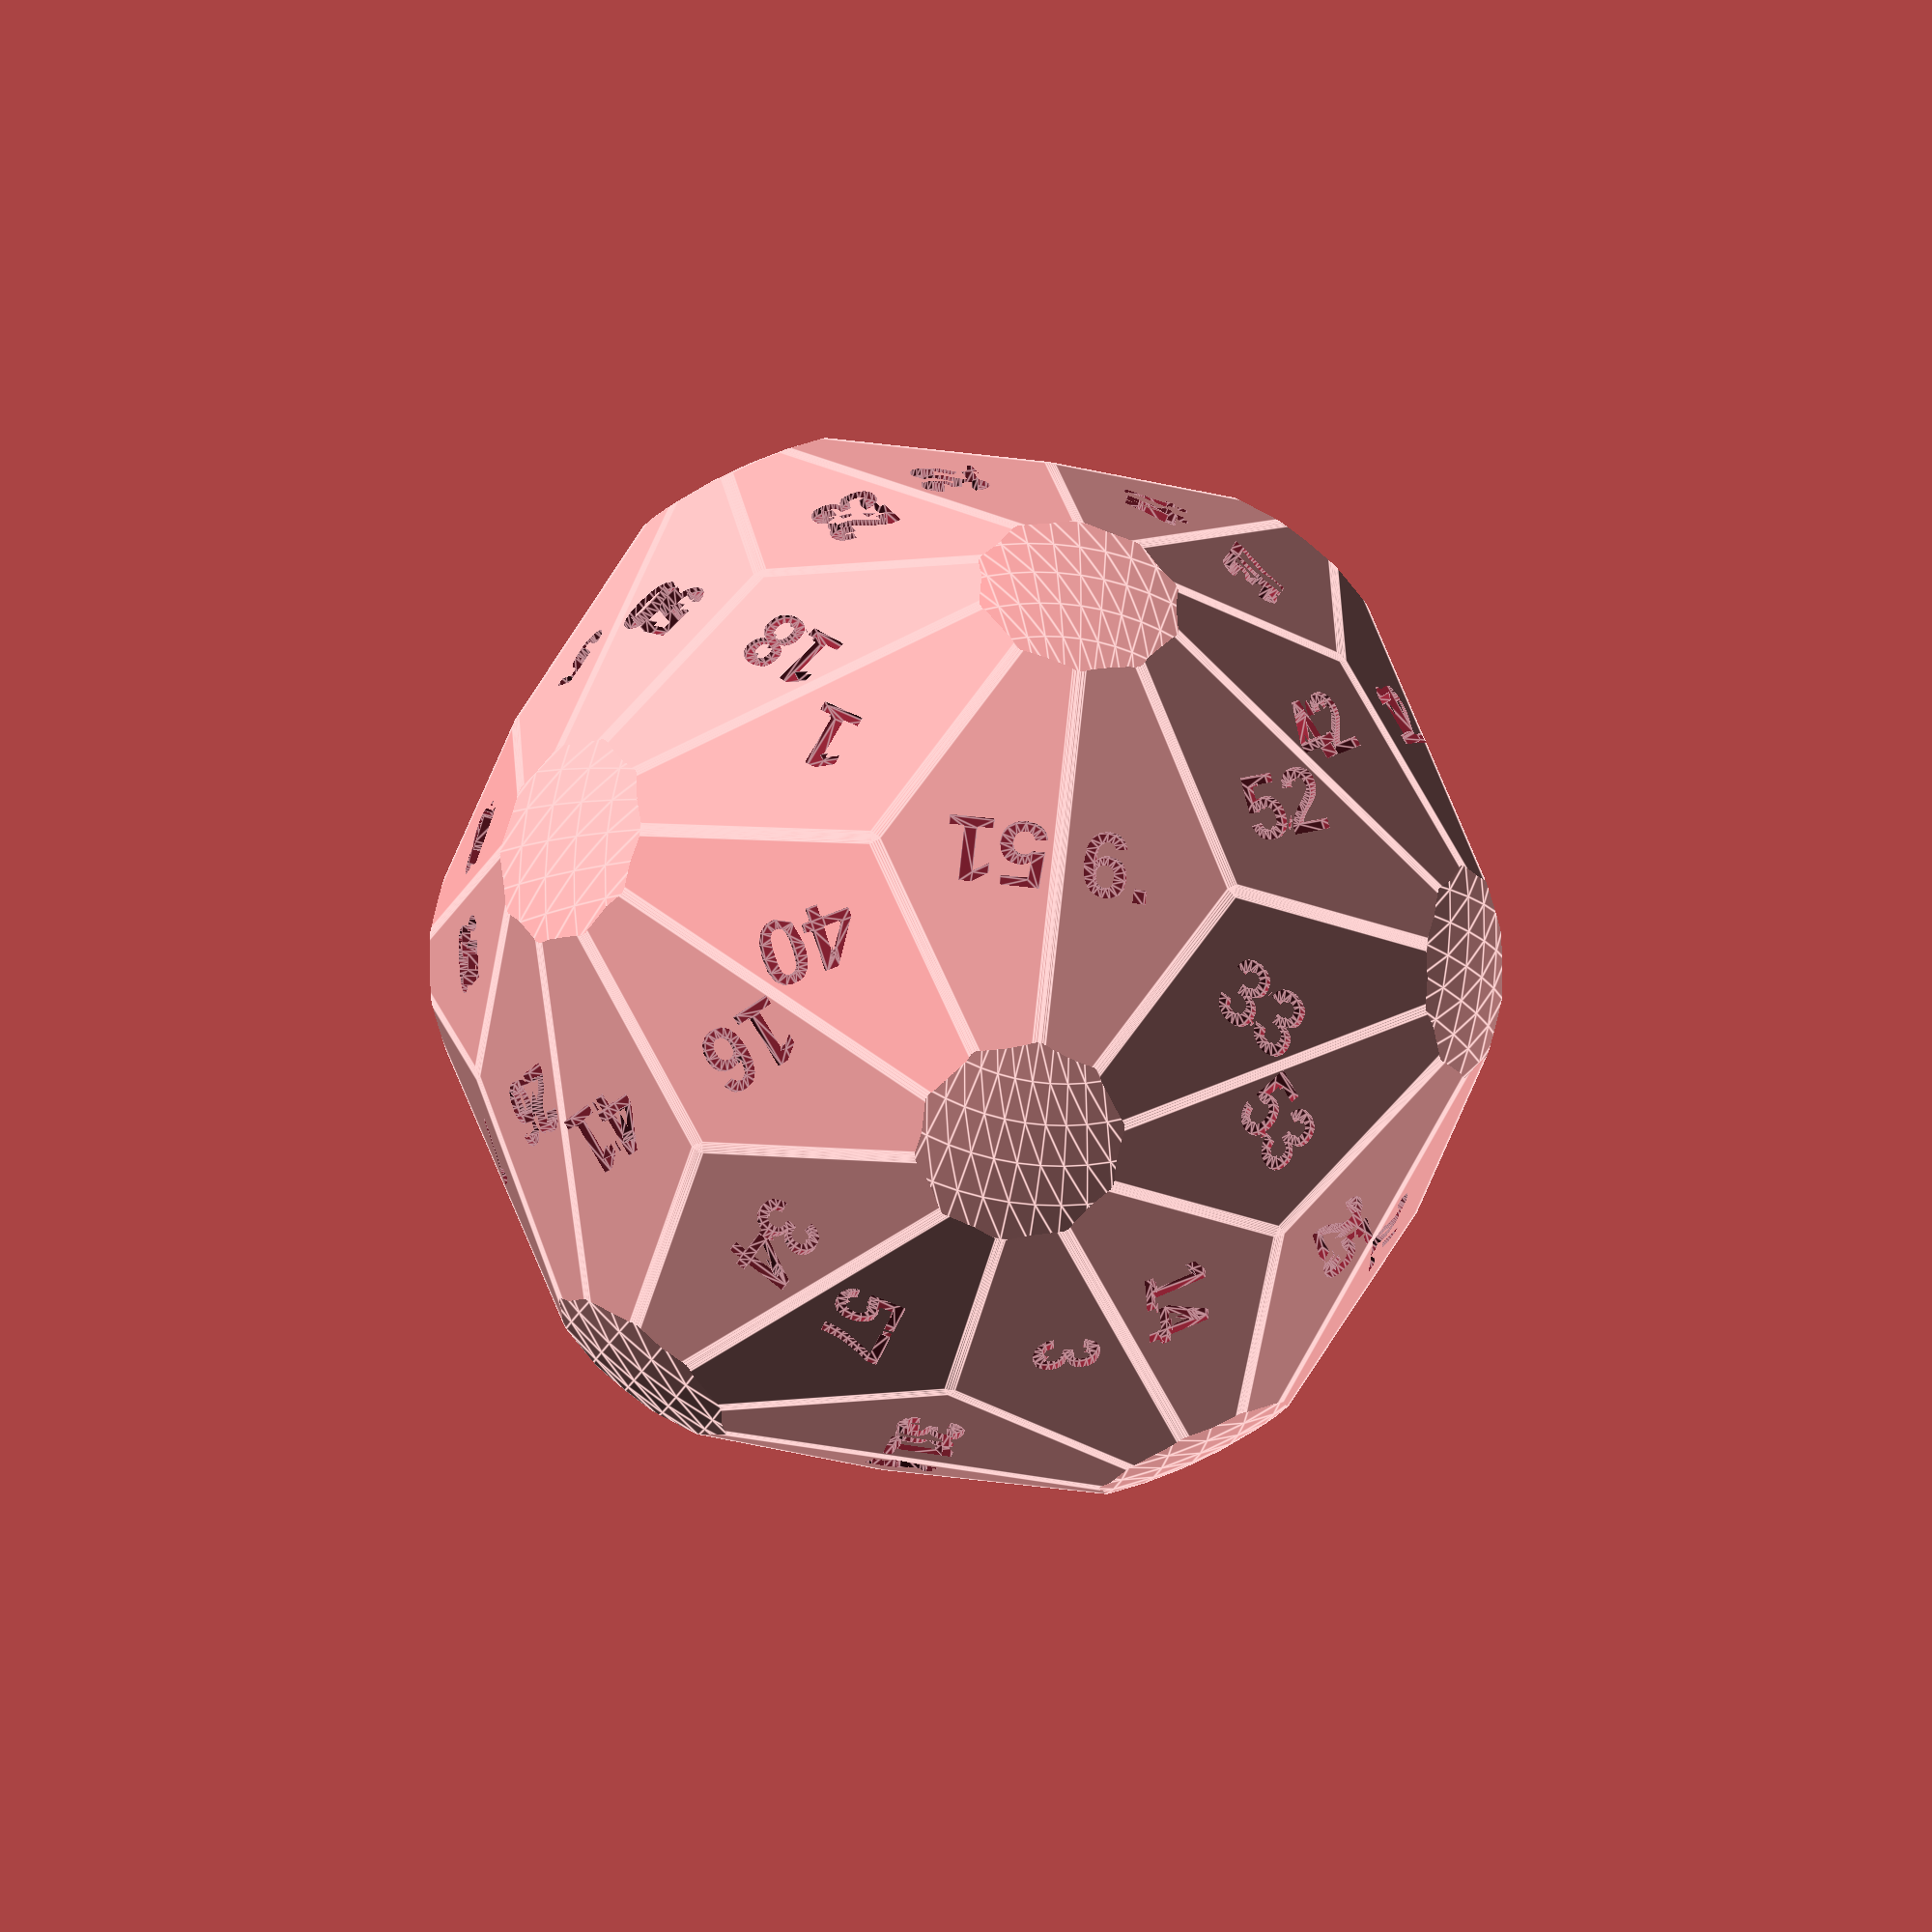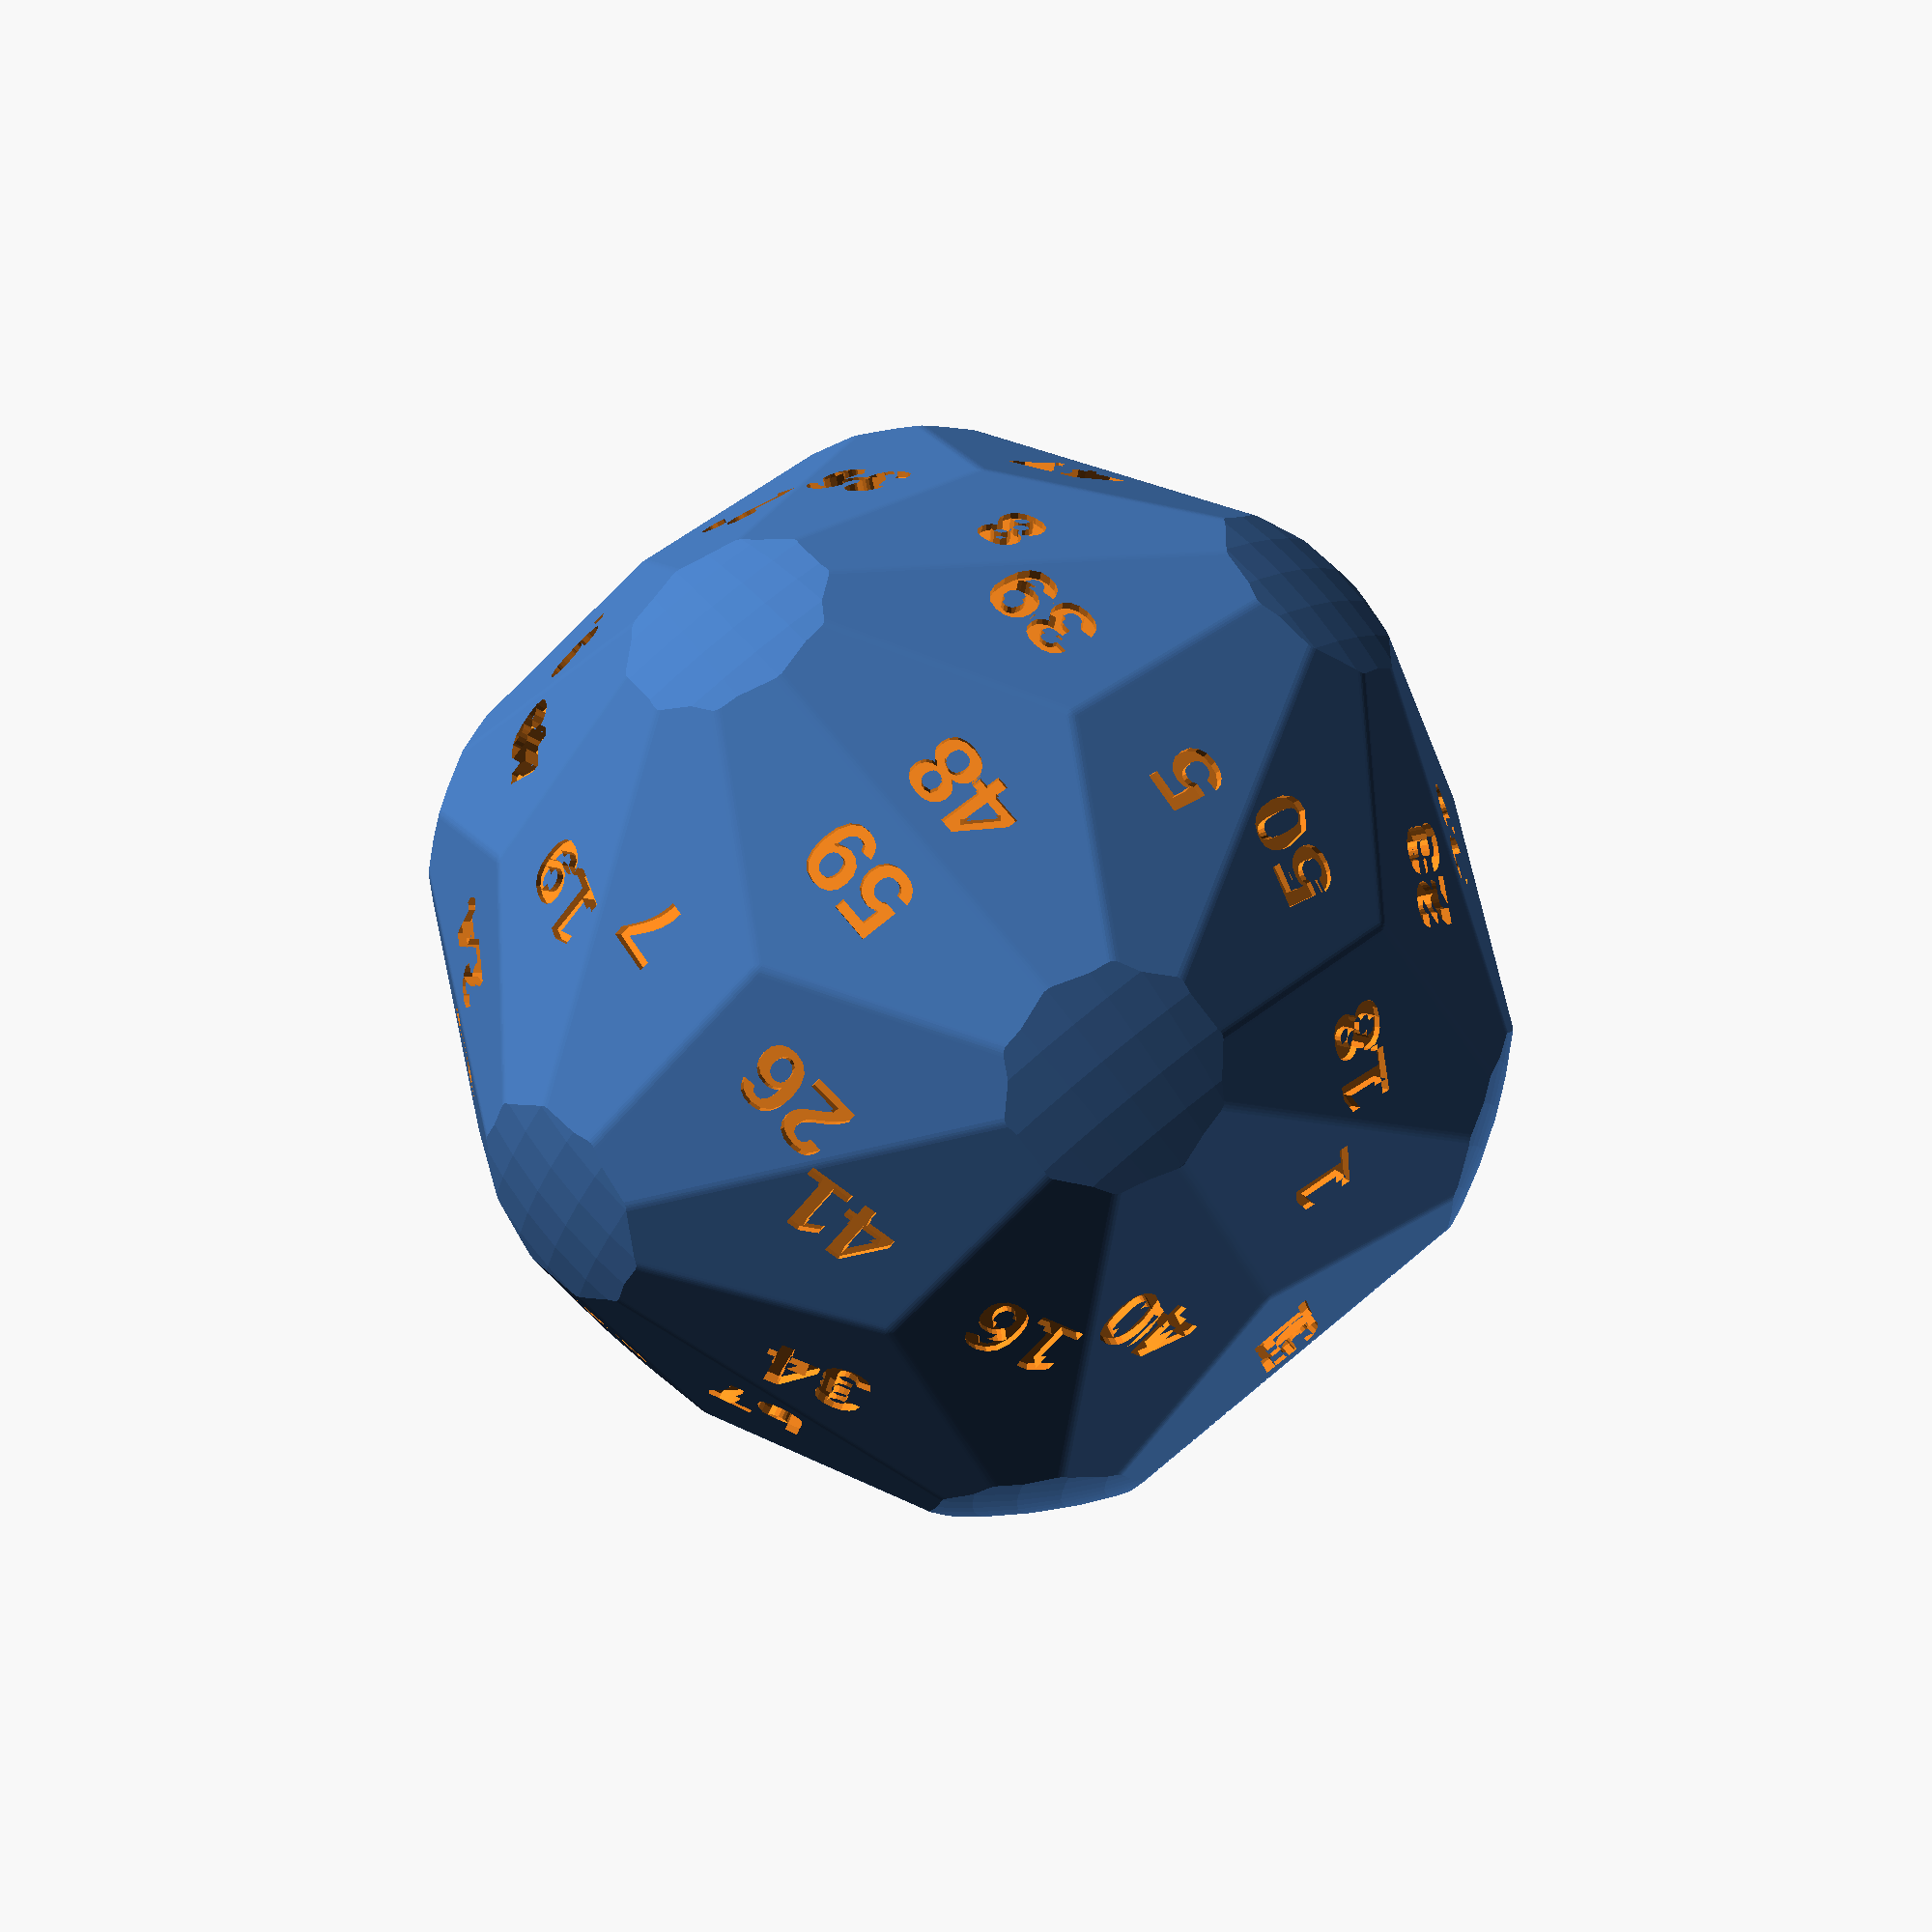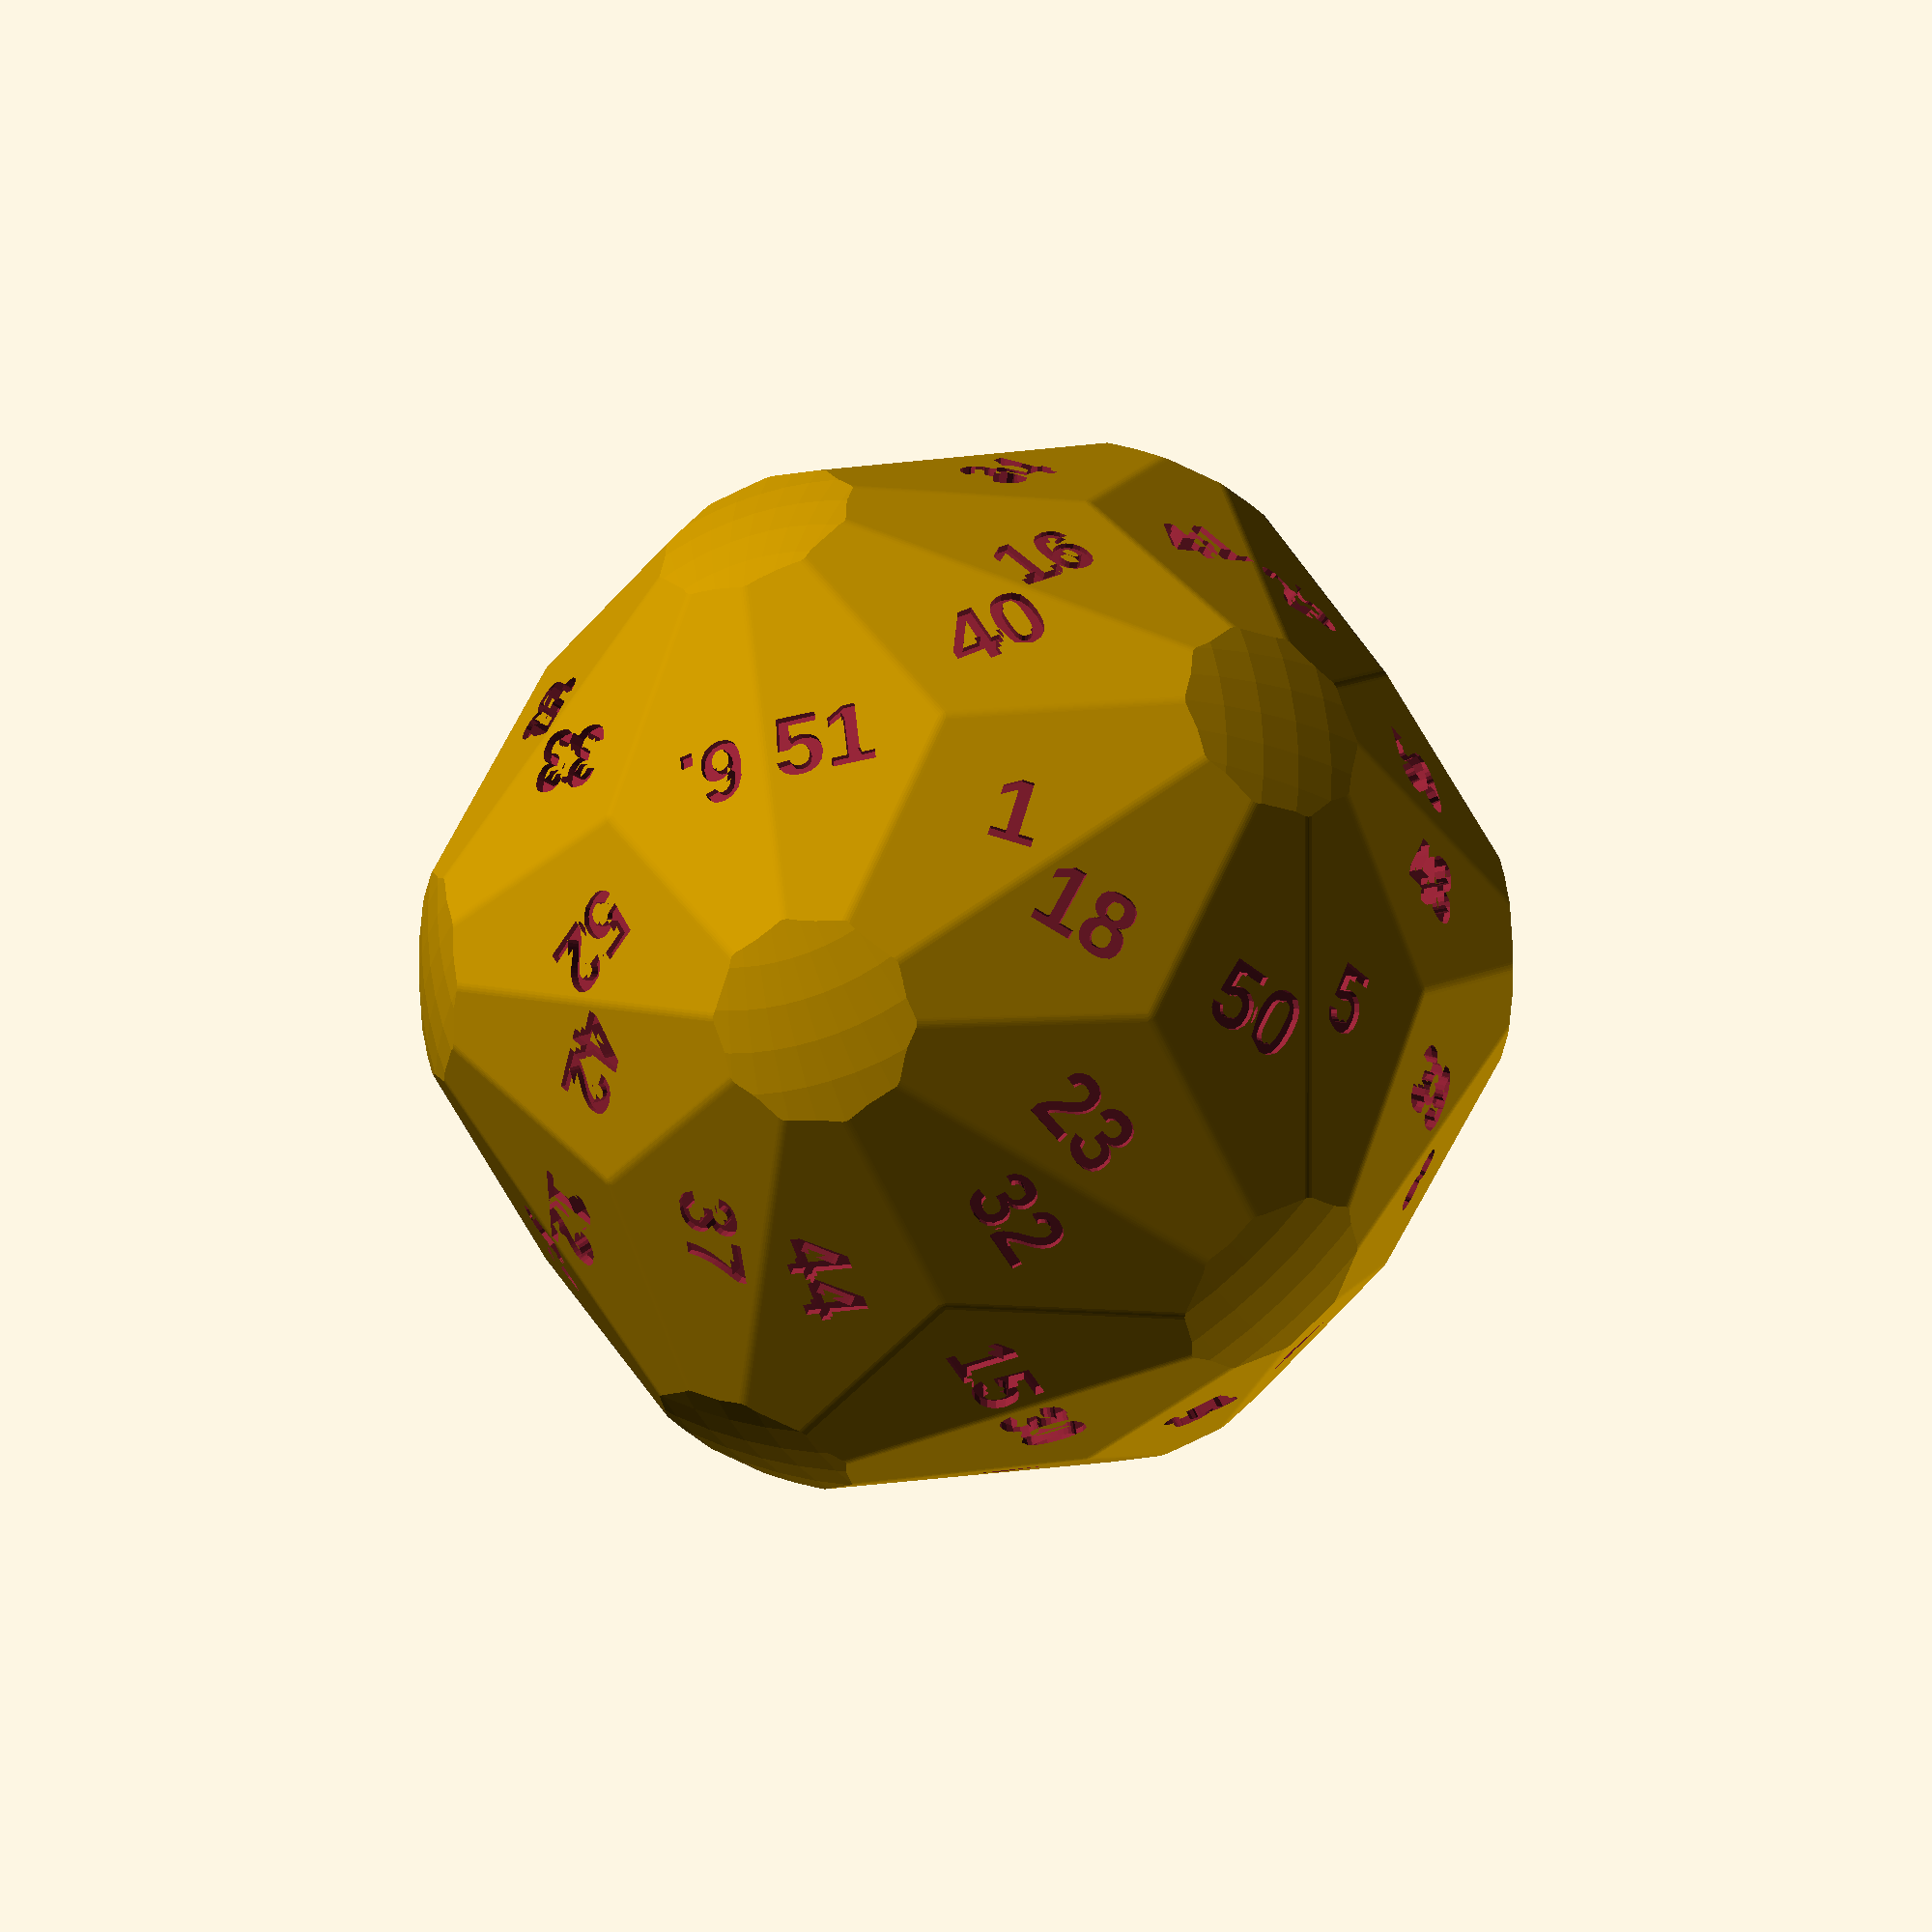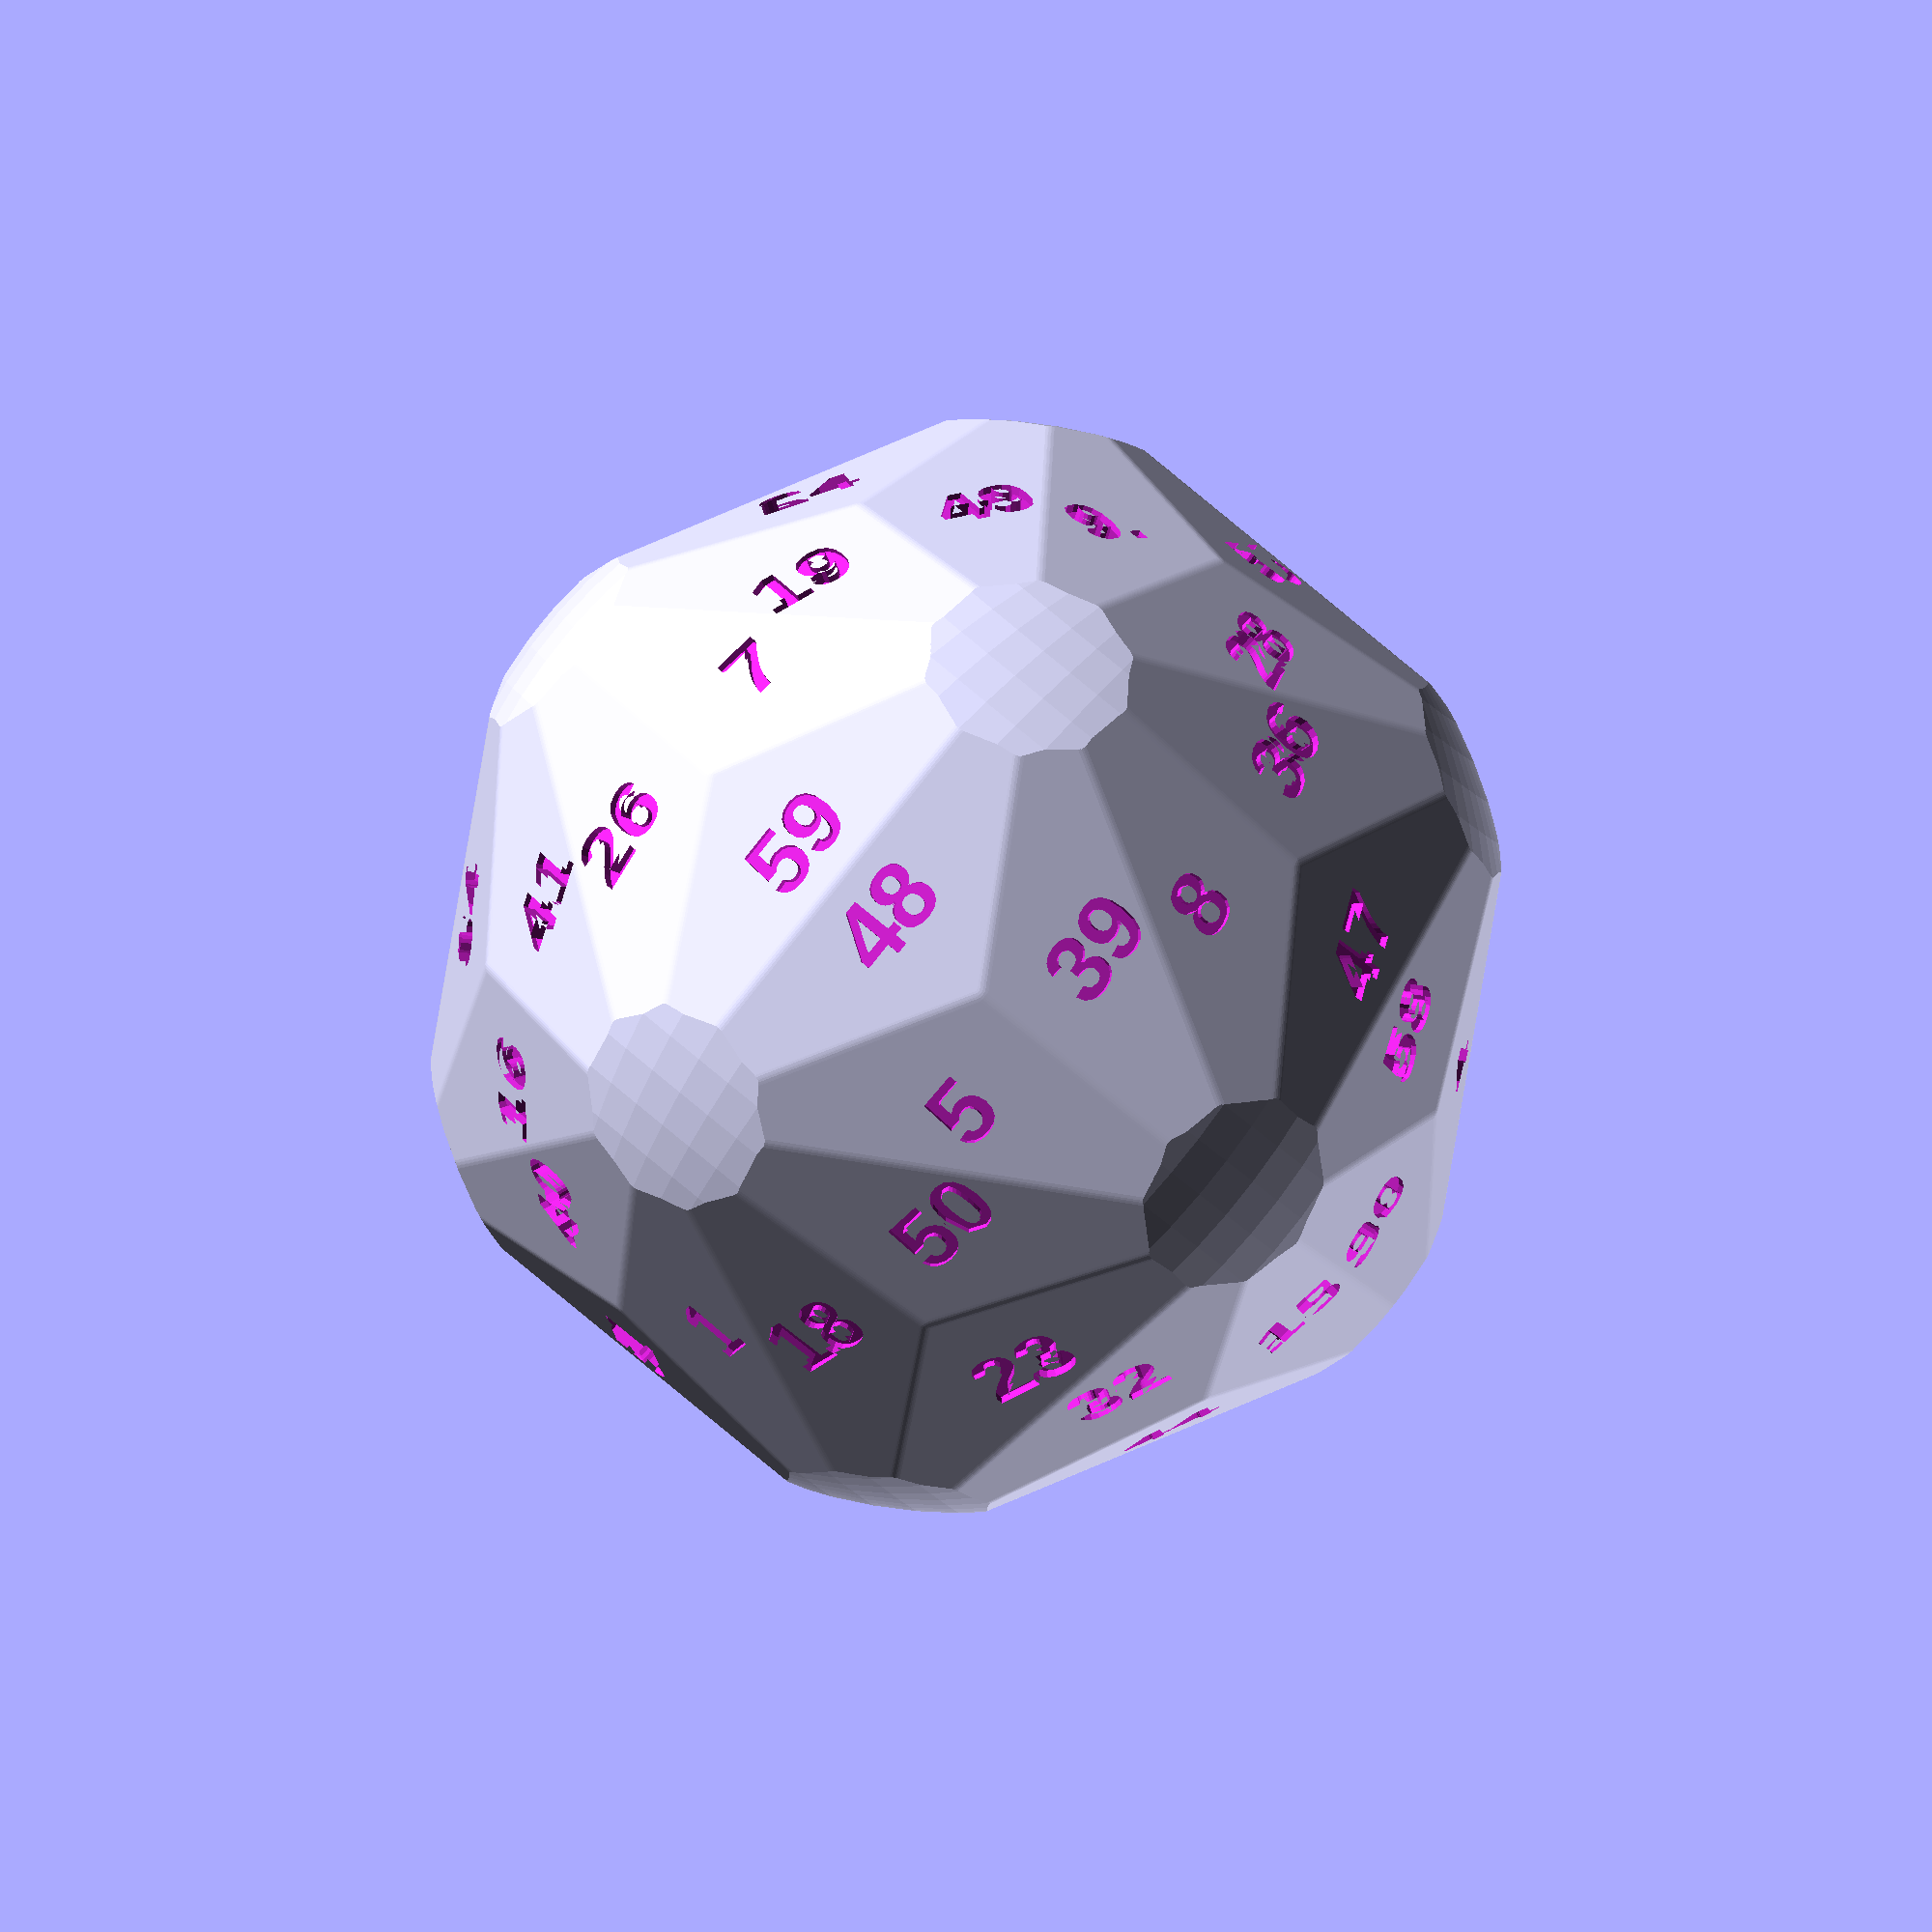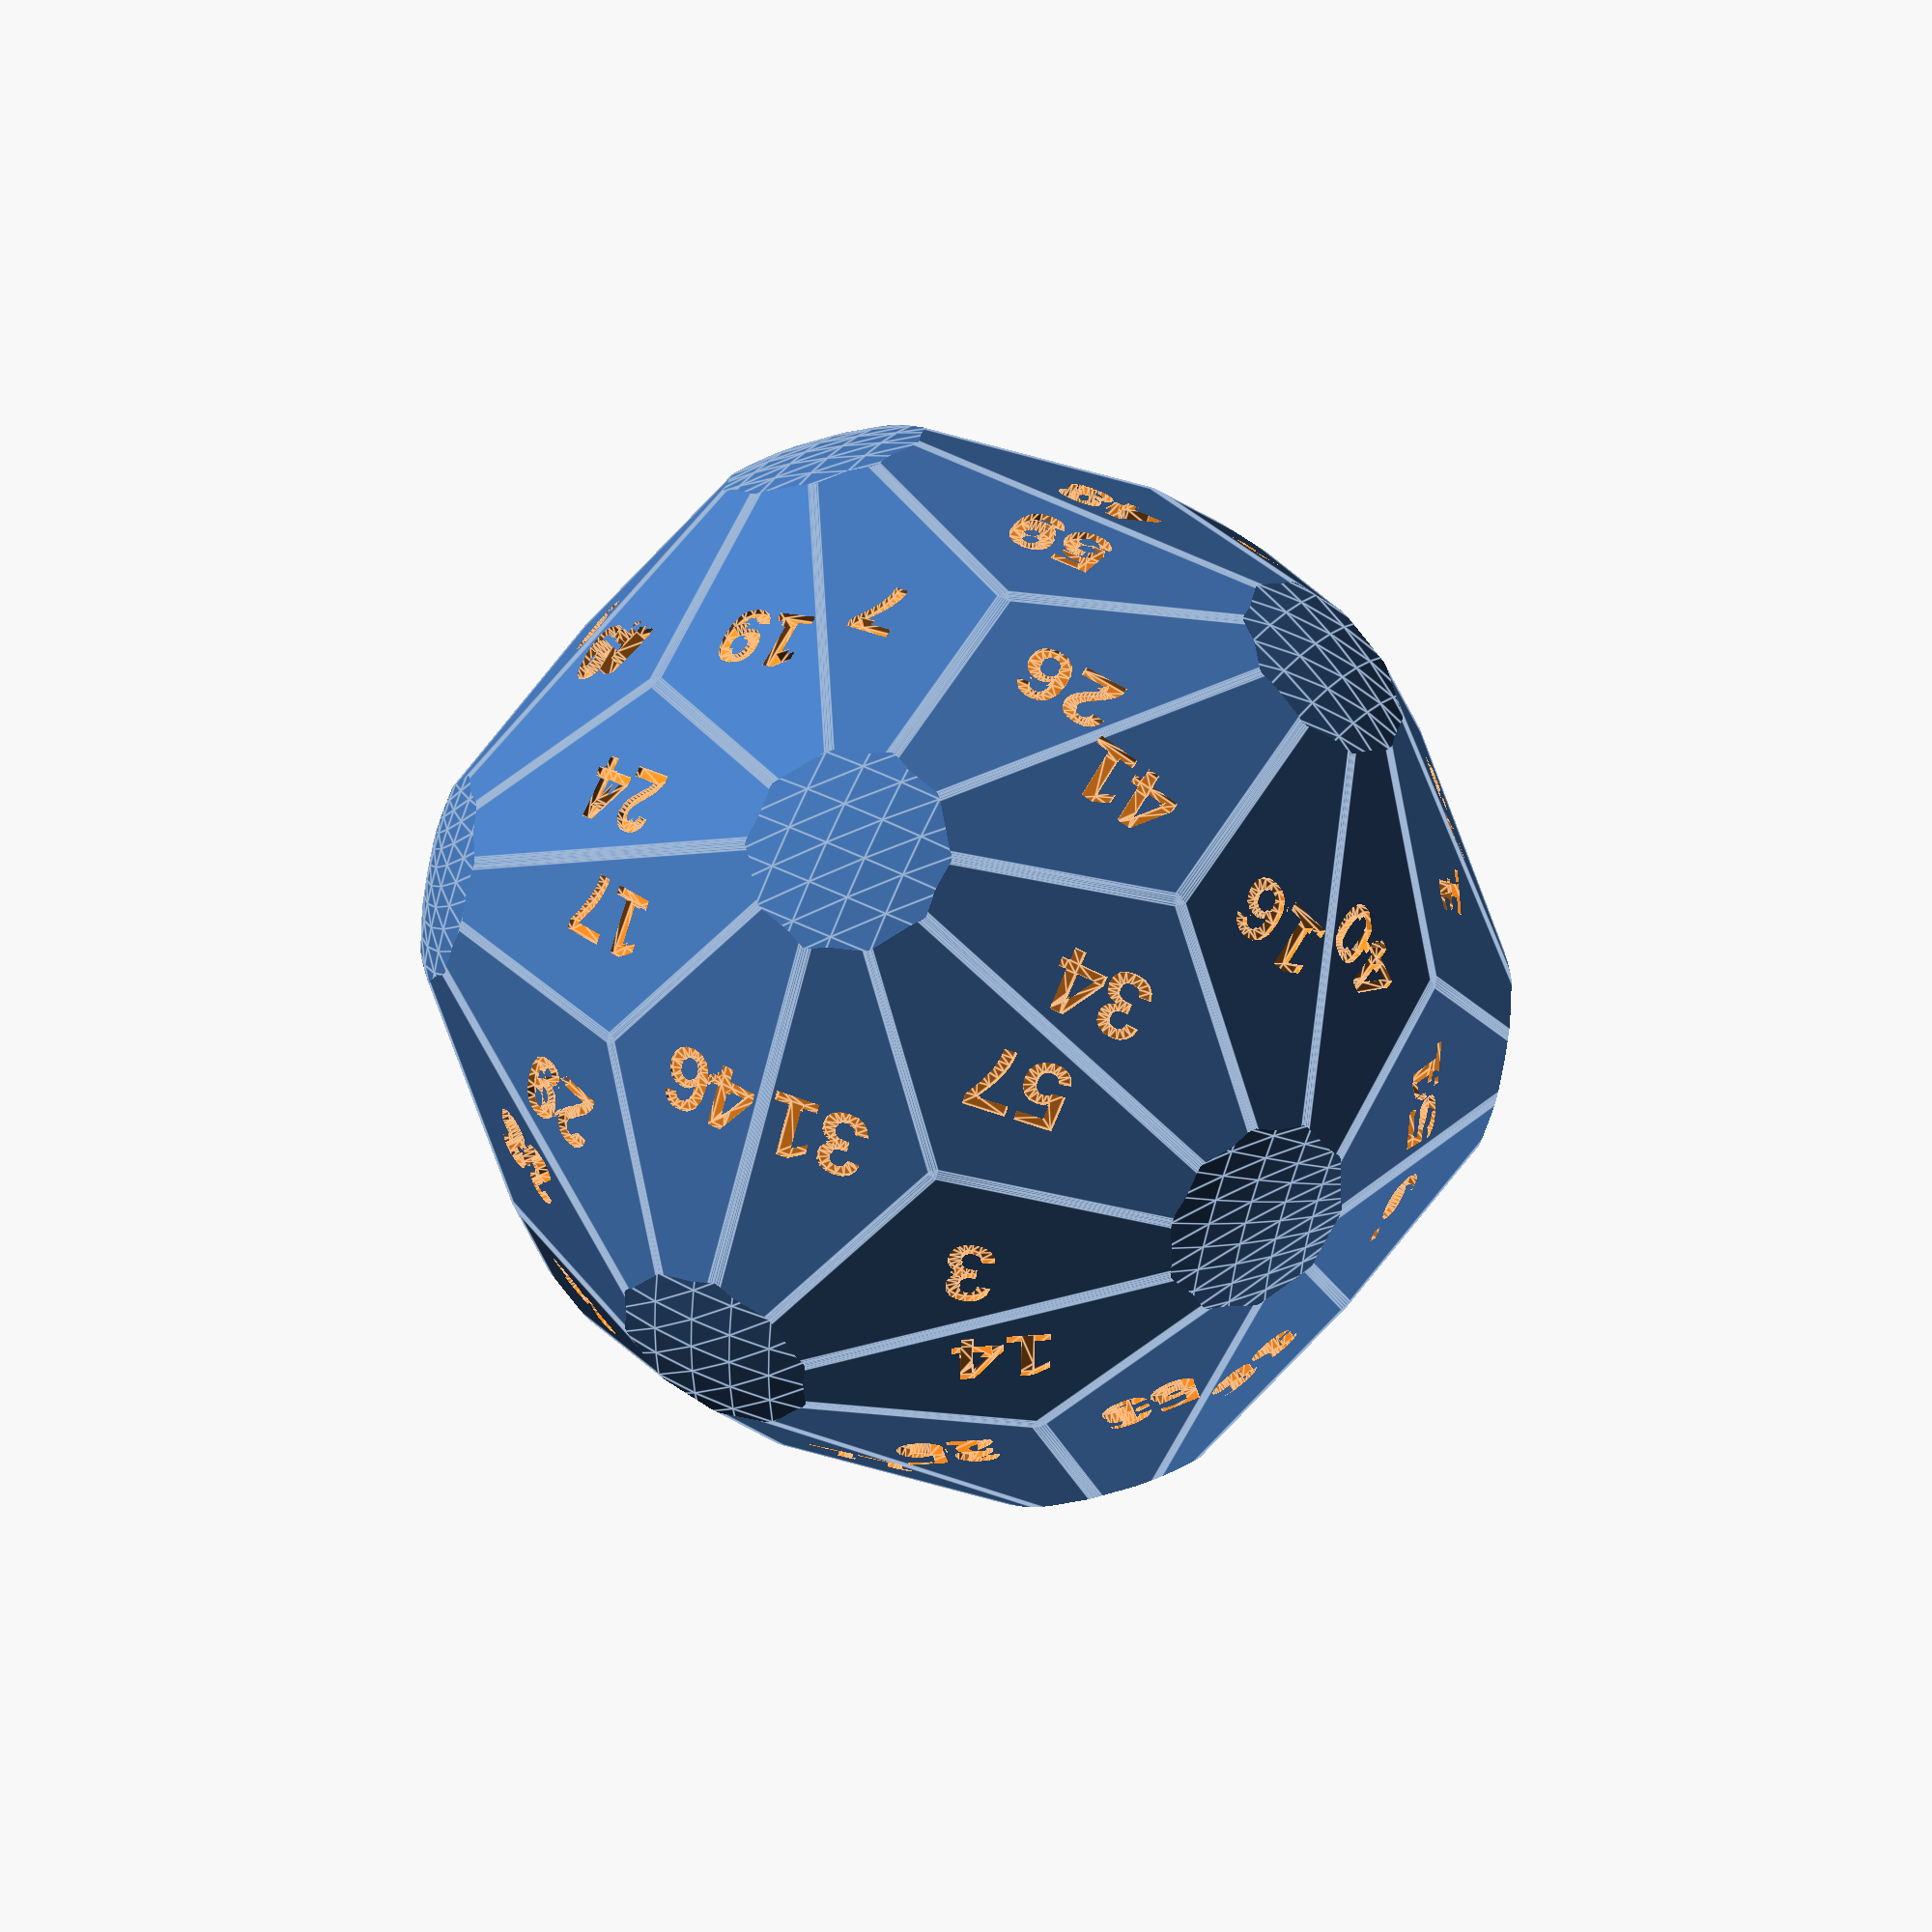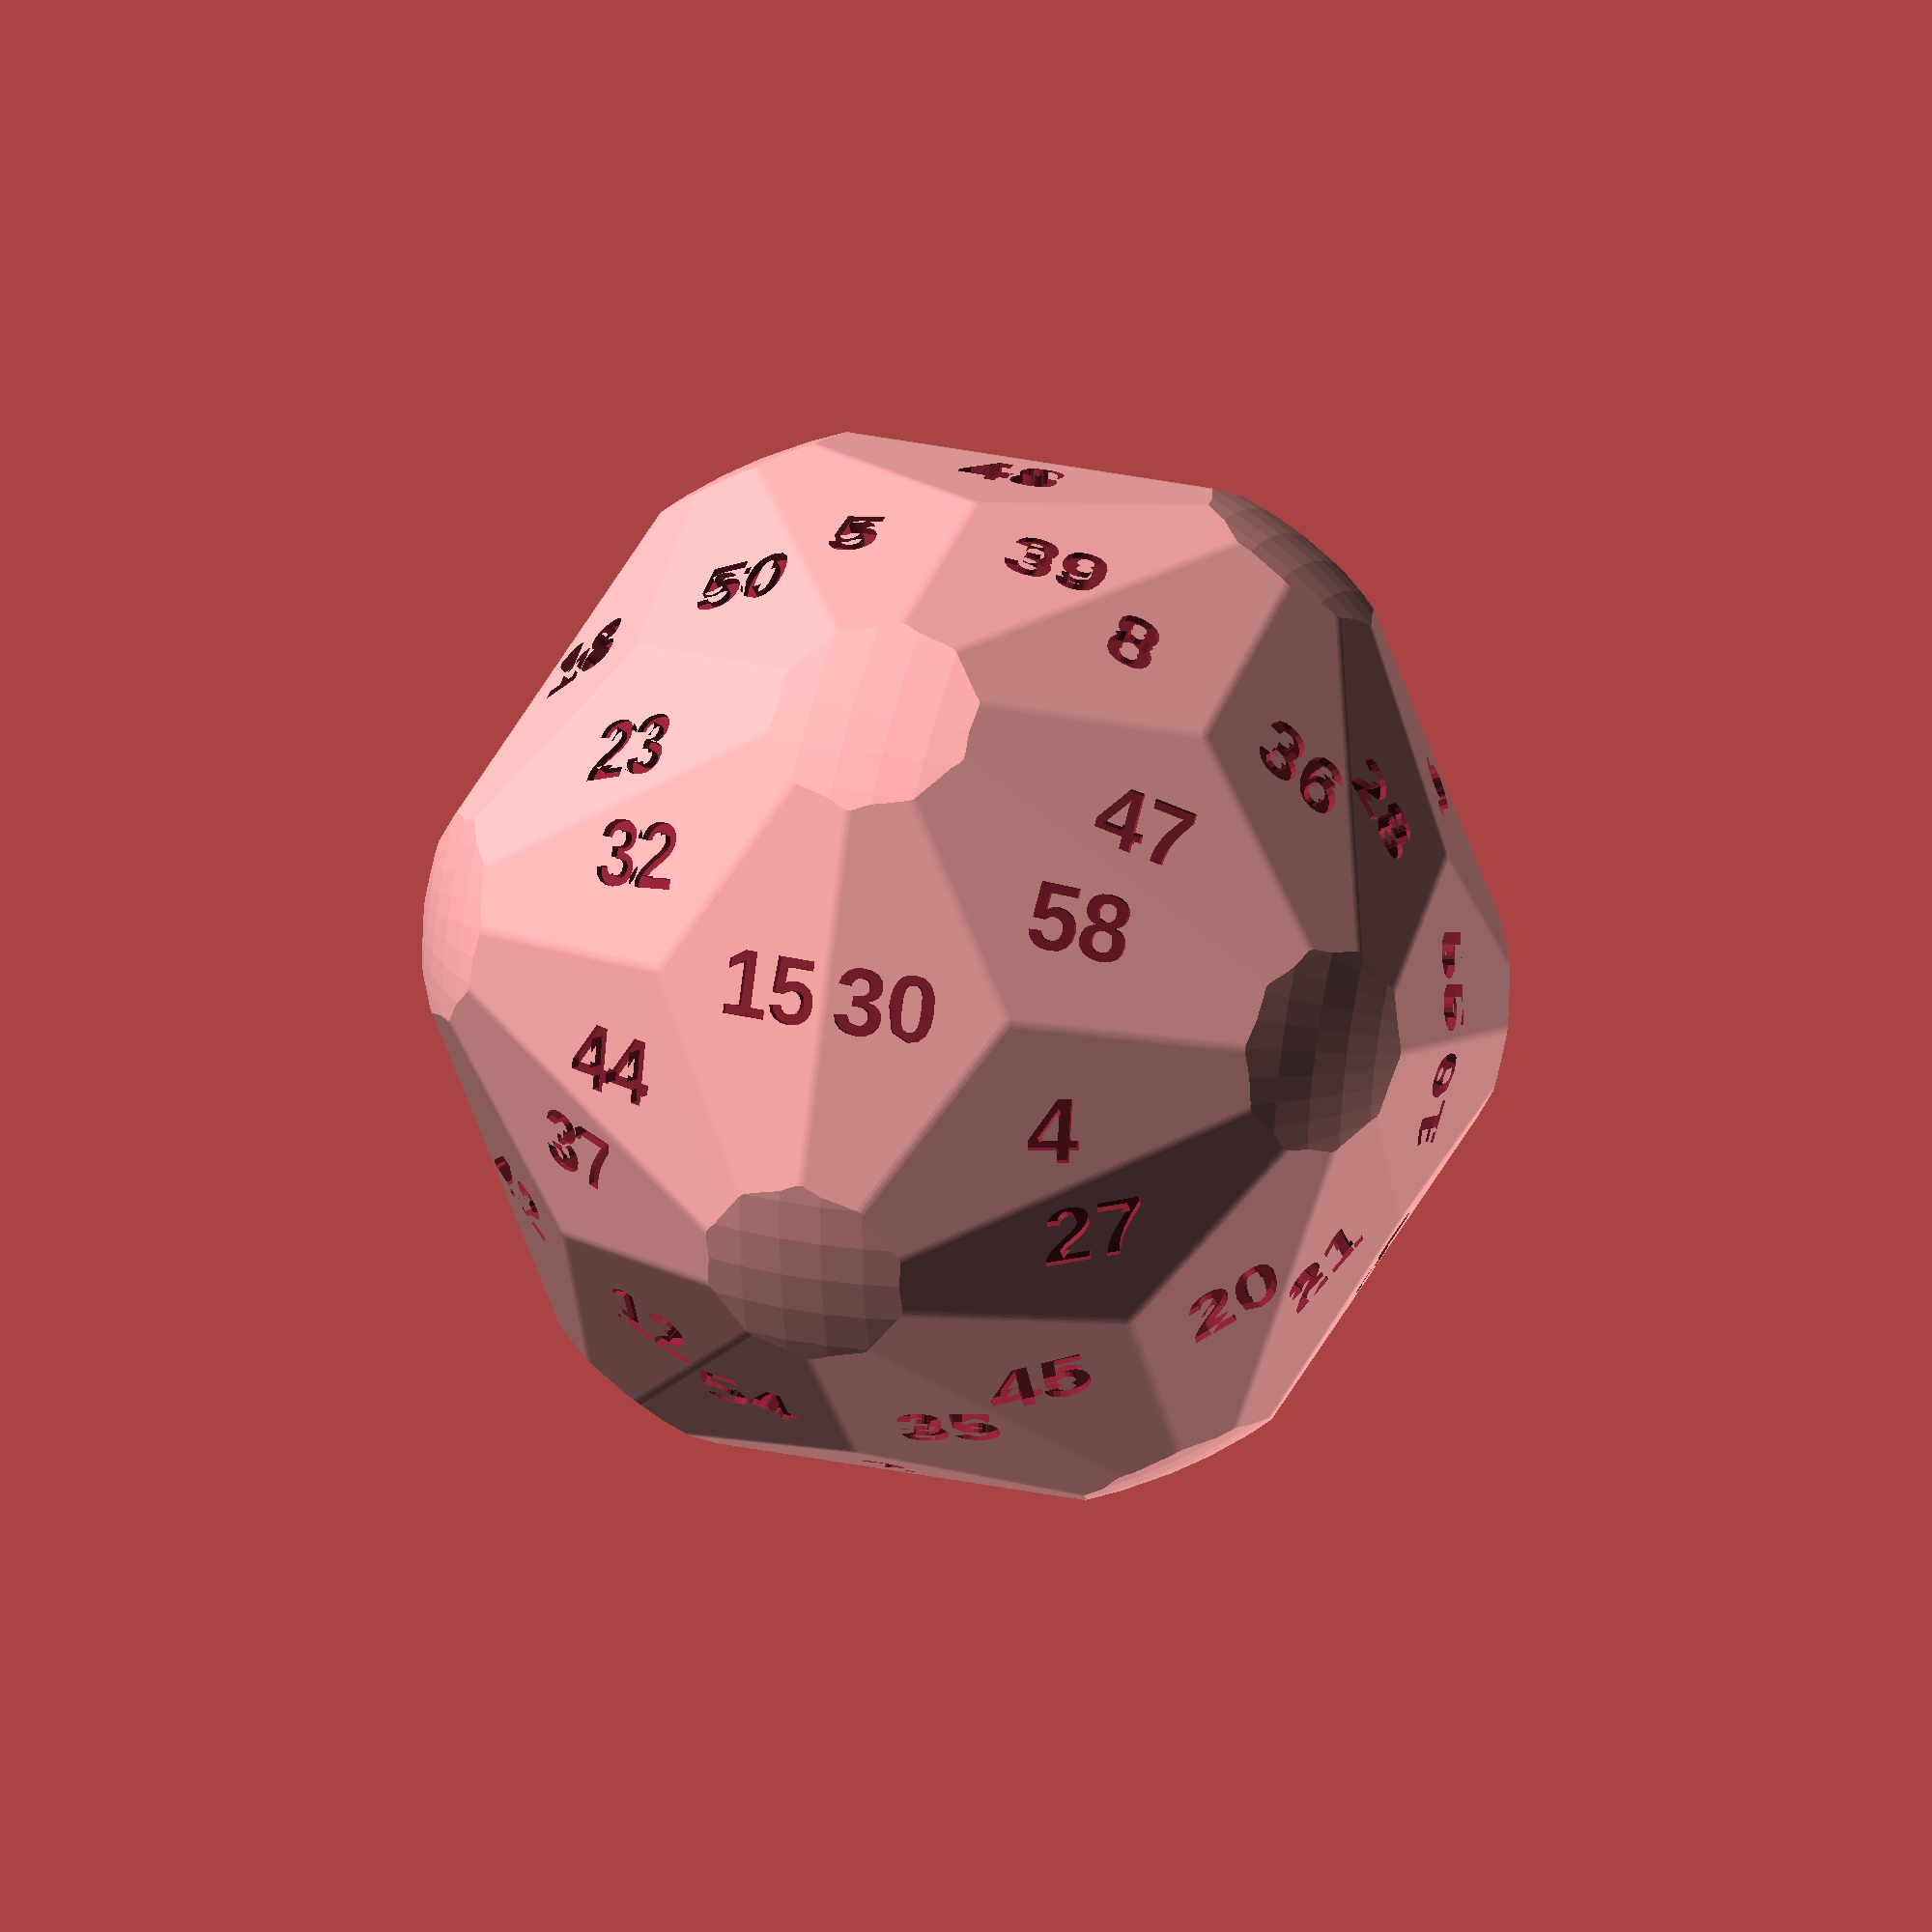
<openscad>
//Triakis Icosahedron
// 3 sided faces = 60
// degree 10 vertives = 12
// degree 3 vertices = 20
//halves >= 20 (icosahedron)

txt_depth = .09;
txt_size = .425;
txt_font = "Arial:style=Bold";
// Warning: a scale factor is applied later (see below)
diam = 34; // scale factor which sets the diameter (distance from one [deg 4]-vertex to the vertex opposite) 
minko = 0.2; //chamfer the edges [0 = disabled]
roll = 0.3; // another effet to round the dice (intersects with a smaller sphere) [0 = disabled]
minkfn = 80; //sets the $fn variable for chamfer and the sphere

C0 = 1.04955317926133973822831518963;
C1 = 1.69821271704535895291326075851;
C2 = 1.80901699437494742410229341718;
C3 = 2.74776589630669869114157594814;
C4 = 2.927050983124842272306880251548;


ordi = sqrt(C2*C2+C4*C4) +minko; //original diameter
scafa = diam*.5/ordi; //scale factor

//labels = ["1","2","3","4","5","6.","7","8","9.","10","11","12","13","14","15","16","17","18","19","20","21","22","23","24","25","26","27","28","29","30","31","32","33","34","35","36","37","38","39","40","41","42","43","44","45","46","47","48","49","50","51","52","53","54","55","56","57","58","59","60"]; //default labeling

//This labeling has balanced opposed faces; vertices of degree 3 deviate by the minimal amount possible (.5 points); vertices of degree 10 deviate by 3, 2 or 1 point (four times each); halves deviate by 1 point, except for two which deviate by 3 points.  
labels = ["1","40","51","55","9.","28","6.","33","52","21","60","10","44","15","32","58","30","4","57","31","3","29","46","17","39","48","5","54","2","35","26","59","7","56","13","22","23","50","18","36","8","47","42","12","37","27","45","20","16","41","34","24","19","49","14","25","53","11","43","38"];


// This labeling has balanced opposed faces; vertices of degree 3 deviate by the minimal .5 points except for four which deviate by 1.5 points; vertices of degree 10 are balanced except for 4 which deviate by 1 point; halves deviate by 5 points (six times), 3 points (eigth times) and 1 point (six times).
//labels = ["1","39","51","55","9.","28","6.","33","52","22","60","10","43","16","32","57","30","5","56","31","4","29","45","18","40","50","3","54","2","35","26","59","7","58","11","21","23","49","20","37","8","47","42","13","36","27","46","17","15","44","34","25","19","48","14","24","53","12","41","38"];

//This labeling has balanced vertices of degree 10, except for four which deviate by 1 point; vertices of degree 3 deviate by their minimal .5 except for one which deviates by 1.5; opposed faces deviate by 4 points (once), 3 (once), 2 (once) or 1 point (five times), the remaining 22 are balanced; halves deviate by 4 (twice), 3 (four times), 2 (four times), 1 (eight times) or 0 (twice) points. 
//labels = ["1","40","51","55","9.","28","6.","33","52","21","60","10","44","16","31","57","29","5","56","32","4","30","45","17","41","49","3","54","2","35","26","59","7","58","11","22","23","50","18","36","8","47","42","12","37","27","46","19","15","43","34","24","20","48","13","25","53","14","39","38"];


//this labeling has balanced halves, except for four which deviate by 1 point; vertices of degree 3 deviate by their minimum (.5 points); verties of degree 10  deviate by 4 (once), 3 (thrice), 2 (twice), 1 (thrice) or 0 points (thrice); opposed faces deviate by 2 (once), 1 (twelve times) or 0 points (seventeen times).
//labels = ["1","40","50","55","9.","28","6.","33","53","20","60","11","45","15","32","56","31","4","58","30","3","29","46","17","38","48","5","54","2","35","26","59","7","57","12","22","23","51","18","36","8","47","42","13","37","27","44","21","16","41","34","24","19","49","14","25","52","10","43","39"];



// coordinate source:  http://dmccooey.com/polyhedra/TriakisIcosahedron.txt

vertices = [
[ C2, 0.0,  C4],
[ C2, 0.0, -C4],
[-C2, 0.0,  C4],
[-C2, 0.0, -C4],
[ C4,  C2, 0.0],
[ C4, -C2, 0.0],
[-C4,  C2, 0.0],
[-C4, -C2, 0.0],
[0.0,  C4,  C2],
[0.0,  C4, -C2],
[0.0, -C4,  C2],
[0.0, -C4, -C2],
[0.0,  C0,  C3],
[0.0,  C0, -C3],
[0.0, -C0,  C3],
[0.0, -C0, -C3],
[ C3, 0.0,  C0],
[ C3, 0.0, -C0],
[-C3, 0.0,  C0],
[-C3, 0.0, -C0],
[ C0,  C3, 0.0],
[ C0, -C3, 0.0],
[-C0,  C3, 0.0],
[-C0, -C3, 0.0],
[ C1,  C1,  C1],
[ C1,  C1, -C1],
[ C1, -C1,  C1],
[ C1, -C1, -C1],
[-C1,  C1,  C1],
[-C1,  C1, -C1],
[-C1, -C1,  C1],
[-C1, -C1, -C1]];
faces = [
[  8 ,  0, 12],
[  2 ,  8, 12],
[  0 ,  2, 12],
[  3 ,  1, 13],
[  9 ,  3, 13],
[  1 ,  9, 13],
[  2 ,  0, 14],
[ 10 ,  2, 14],
[  0 , 10, 14],
[ 11 ,  1, 15],
[  3 , 11, 15],
[  1 ,  3, 15],
[  5 ,  0, 16],
[  4 ,  5, 16],
[  0 ,  4, 16],
[  4 ,  1, 17],
[  5 ,  4, 17],
[  1 ,  5, 17],
[  6 ,  2, 18],
[  7 ,  6, 18],
[  2 ,  7, 18],
[  7 ,  3, 19],
[  6 ,  7, 19],
[  3 ,  6, 19],
[  9 ,  4, 20],
[  8 ,  9, 20],
[  4 ,  8, 20],
[ 10 ,  5, 21],
[ 11 , 10, 21],
[  5 , 11, 21],
[  8 ,  6, 22],
[  9 ,  8, 22],
[  6 ,  9, 22],
[ 11 ,  7, 23],
[ 10 , 11, 23],
[  7 , 10, 23],
[  4 ,  0, 24],
[  8 ,  4, 24],
[  0 ,  8, 24],
[  9 ,  1, 25],
[  4 ,  9, 25],
[  1 ,  4, 25],
[ 10 ,  0, 26],
[  5 , 10, 26],
[  0 ,  5, 26],
[  5 ,  1, 27],
[ 11 ,  5, 27],
[  1 , 11, 27],
[  8 ,  2, 28],
[  6 ,  8, 28],
[  2 ,  6, 28],
[  6 ,  3, 29],
[  9 ,  6, 29],
[  3 ,  9, 29],
[  7 ,  2, 30],
[ 10 ,  7, 30],
[  2 , 10, 30],
[ 11 ,  3, 31],
[  7 , 11, 31],
[  3 ,  7, 31]];


function add3(v, i = 0, r) = 
    i < len(v) ? 
        i == 0 ?
            add3(v, 1, v[0]) :
            add3(v, i + 1, r + v[i]) :
        r;

function facecoord(n) = [for(i = [0 : len(faces[n]) - 1]) vertices[faces[n][i]] ]; // returns list of the coordinates of the vertices on this face

module facetext(vert,txt) {
    bar = add3(vert)/len(vert); // barycentre
    length = norm(bar);     // radial distance
    b = acos(bar.z/length); // inclination angle
    c = atan2(bar.y,bar.x); // azimuthal angle
    rotate([0,b,c]) translate([0,0,length +minko])linear_extrude(txt_depth,center=true) text(text=txt,size = txt_size, font=txt_font,halign = "center", valign = "center");
}

scale(scafa)
difference() {
    intersection() {
        minkowski($fn=minkfn){
            polyhedron(points = vertices, faces=faces,  convexity = 20);
            sphere(minko);
        };
        sphere(ordi-roll,$fn=minkfn);
    }
    for(i=[0:len(faces)-1]) facetext(facecoord(i),labels[i]);
}

</openscad>
<views>
elev=192.5 azim=96.1 roll=190.5 proj=o view=edges
elev=108.2 azim=172.9 roll=218.9 proj=p view=wireframe
elev=206.9 azim=263.5 roll=156.7 proj=o view=solid
elev=88.3 azim=161.4 roll=141.2 proj=o view=solid
elev=127.8 azim=210.4 roll=242.1 proj=o view=edges
elev=151.0 azim=155.8 roll=72.3 proj=o view=solid
</views>
